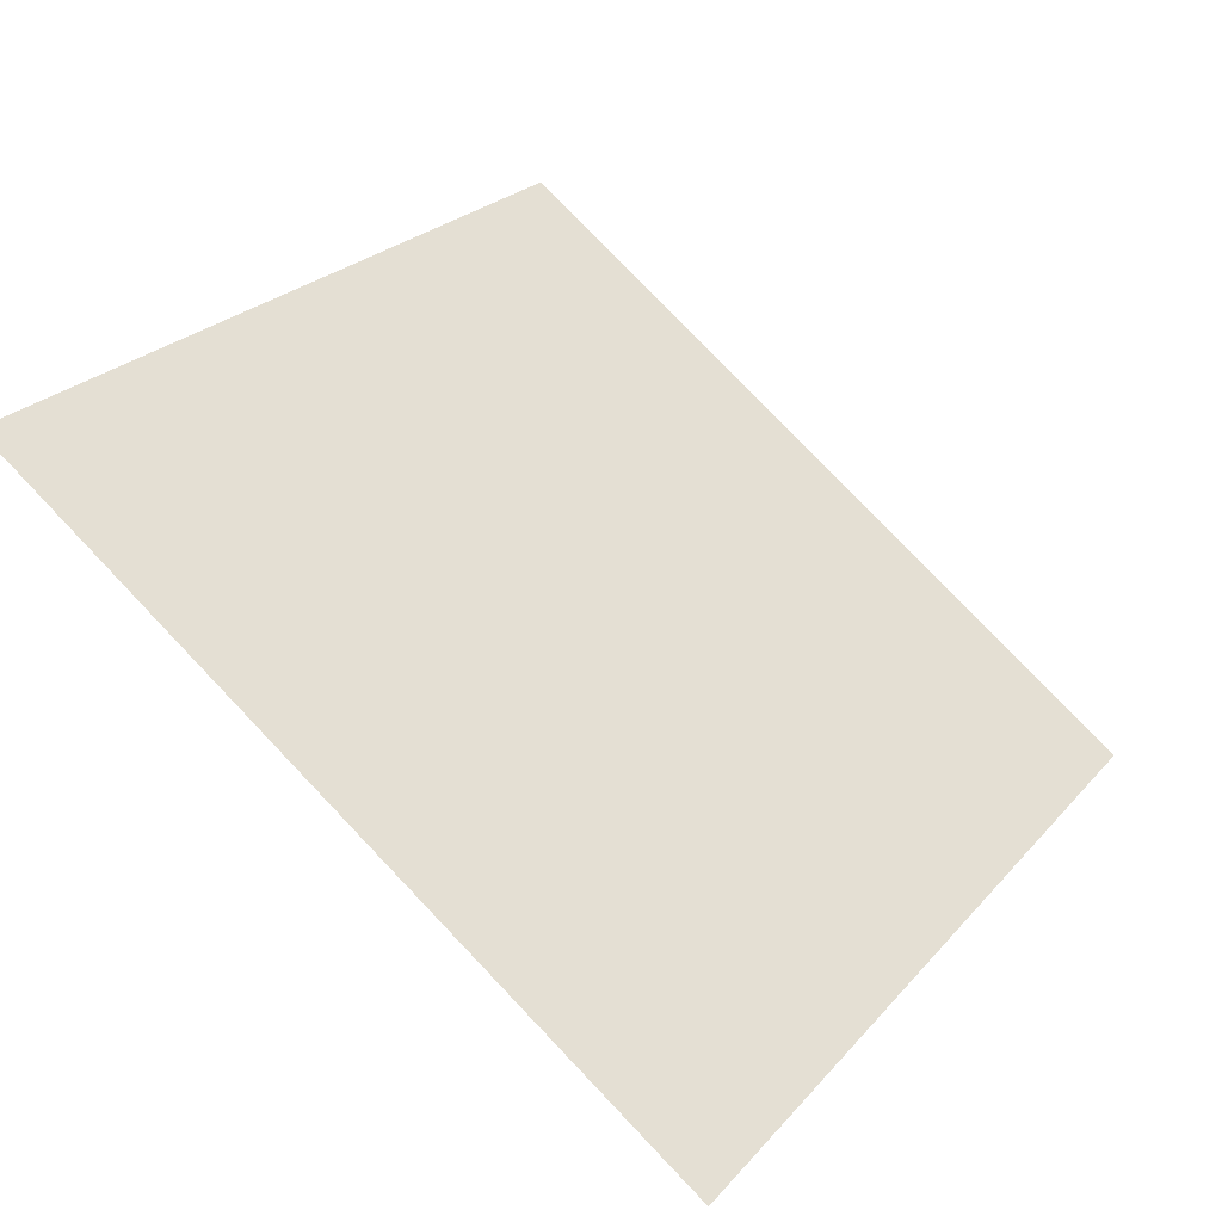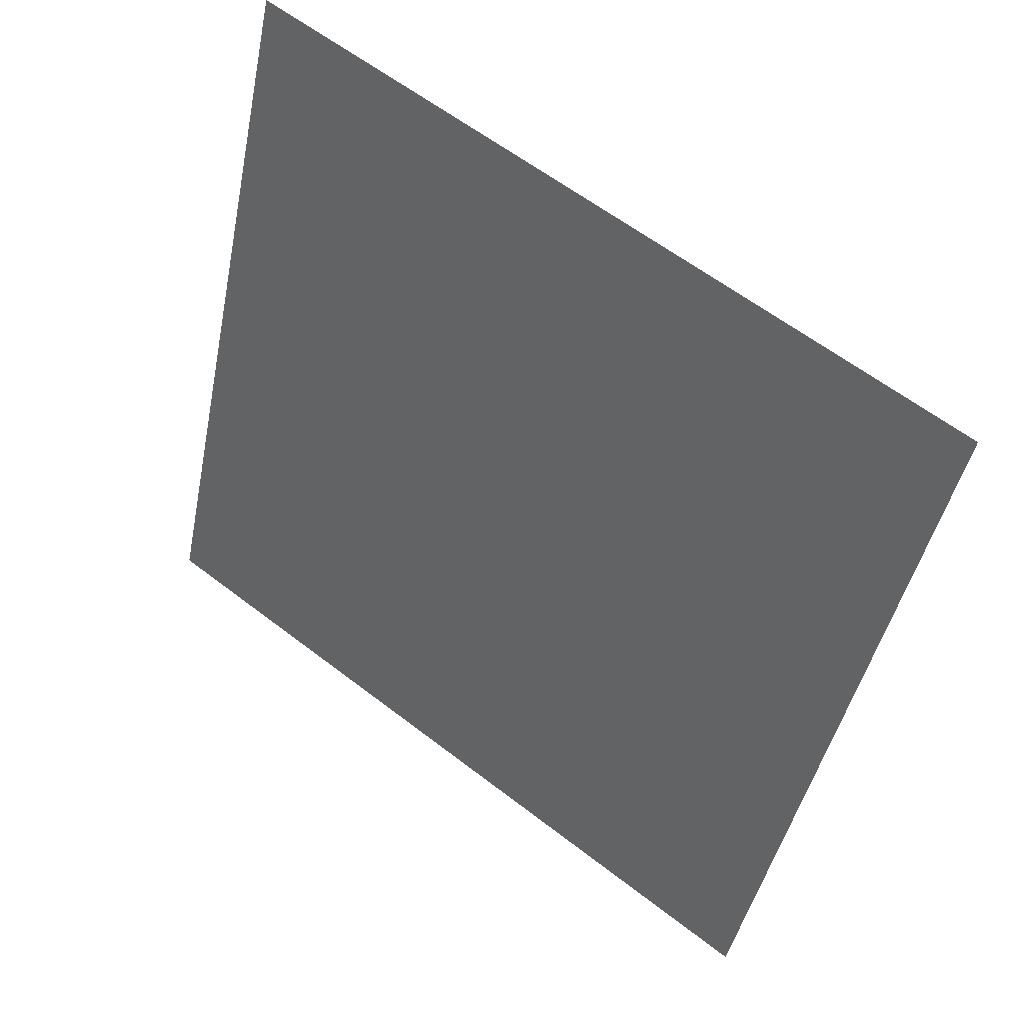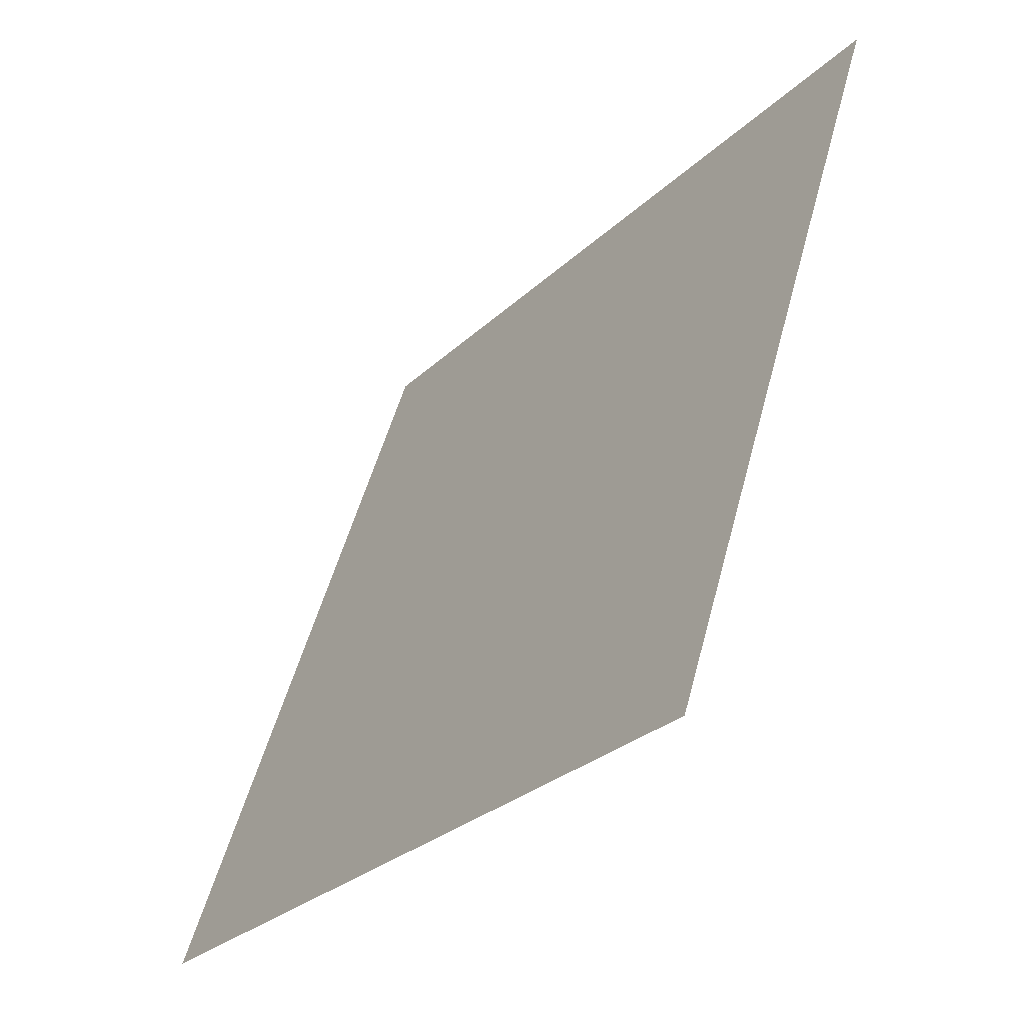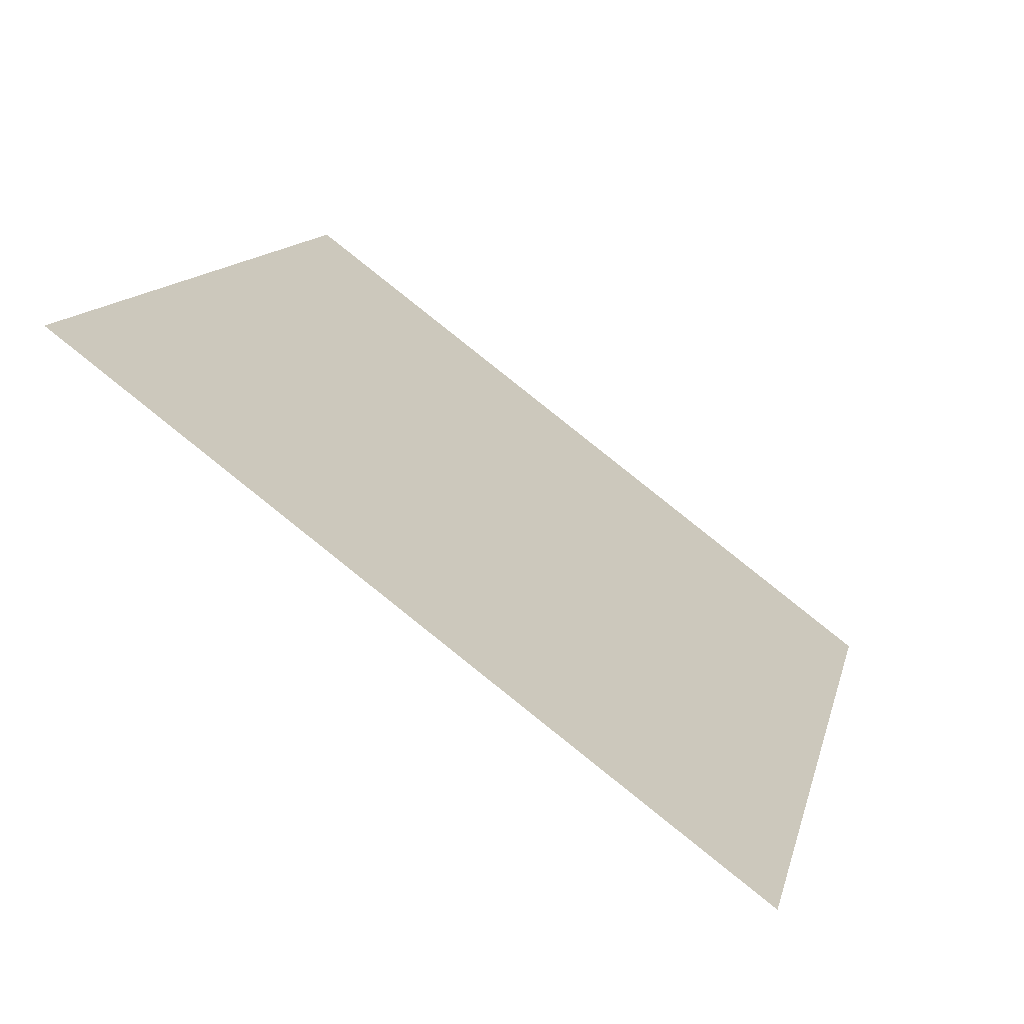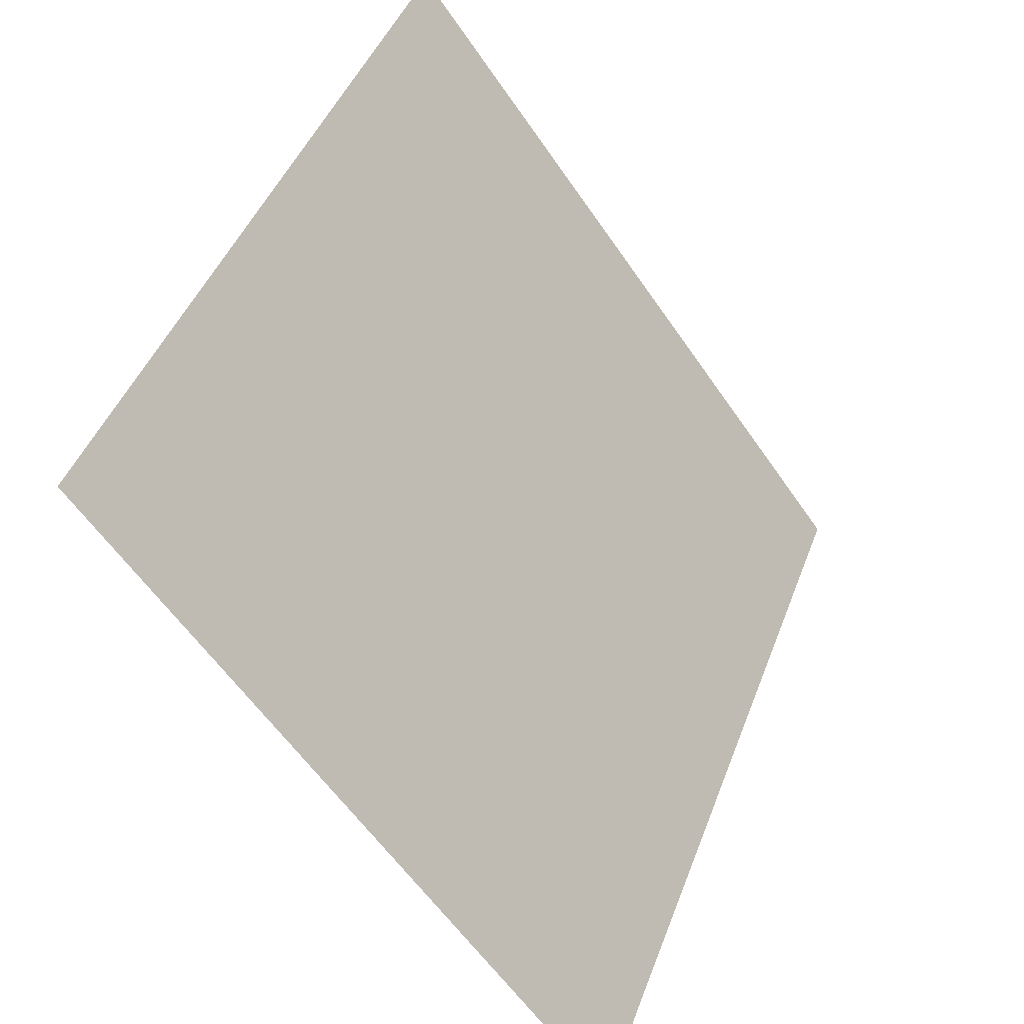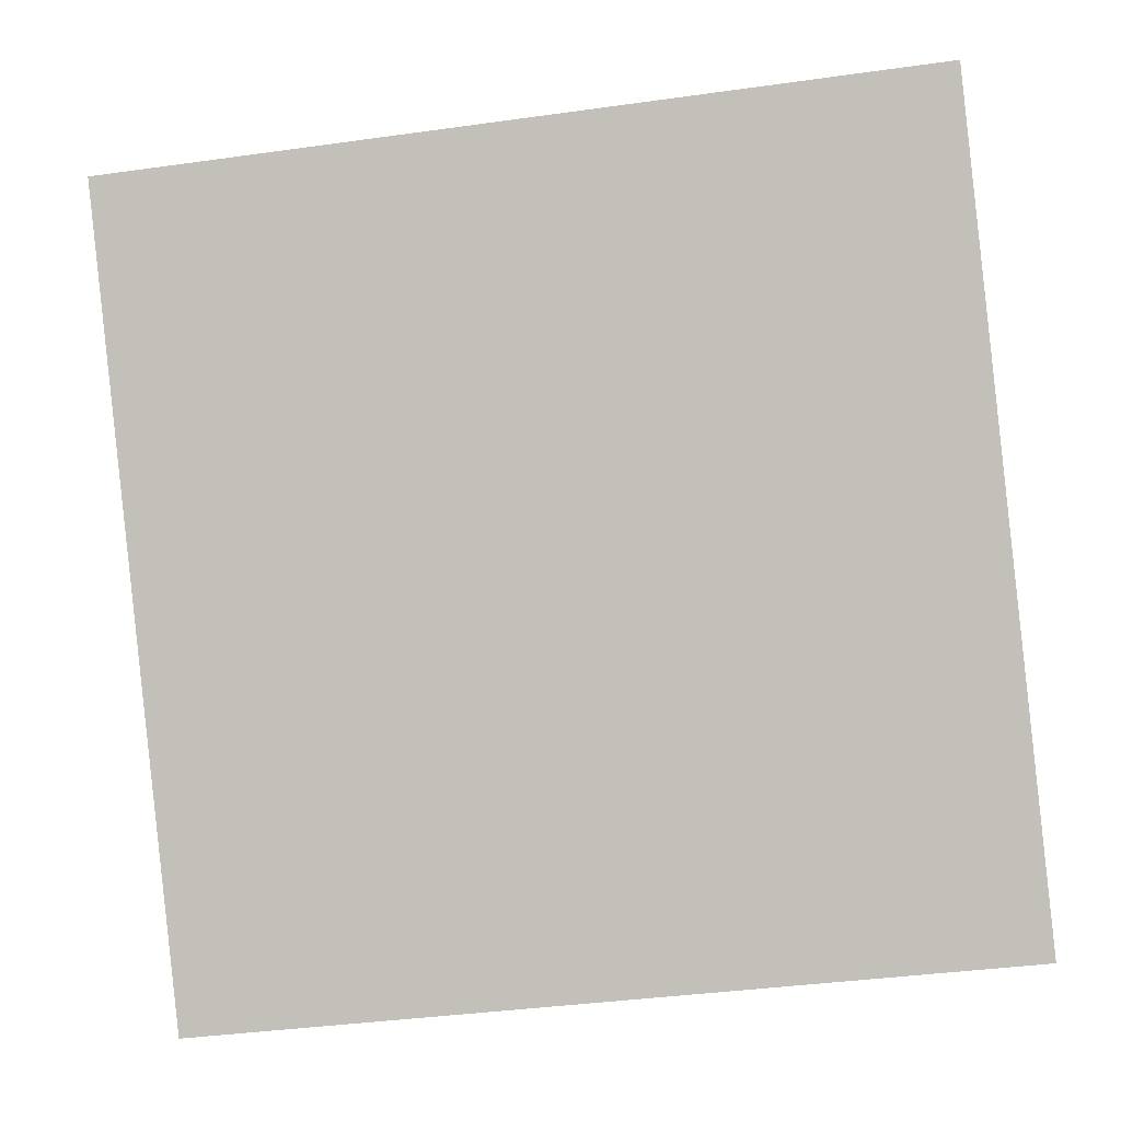
<metadata>
{"format":"obj","ext":"obj","renderer":"f3d","projection":"perspective","resolution":1024,"background":"white","views":[{"elev":23.5,"azim":121.6,"up":"+Y"},{"elev":-45.7,"azim":79.2,"up":"+Y"},{"elev":51.4,"azim":103.3,"up":"+Z"},{"elev":11.6,"azim":103.4,"up":"+Y"},{"elev":45.2,"azim":-71.5,"up":"+Z"},{"elev":-36.5,"azim":-171.6,"up":"+Z"}]}
</metadata>
<code>
v 0.2022 0.7379 0.4475
v 0.1956 0.738 0.4475
v 0.1957 0.7419 0.4528
v 0.2023 0.7418 0.4527
f 4 3 2 1

</code>
